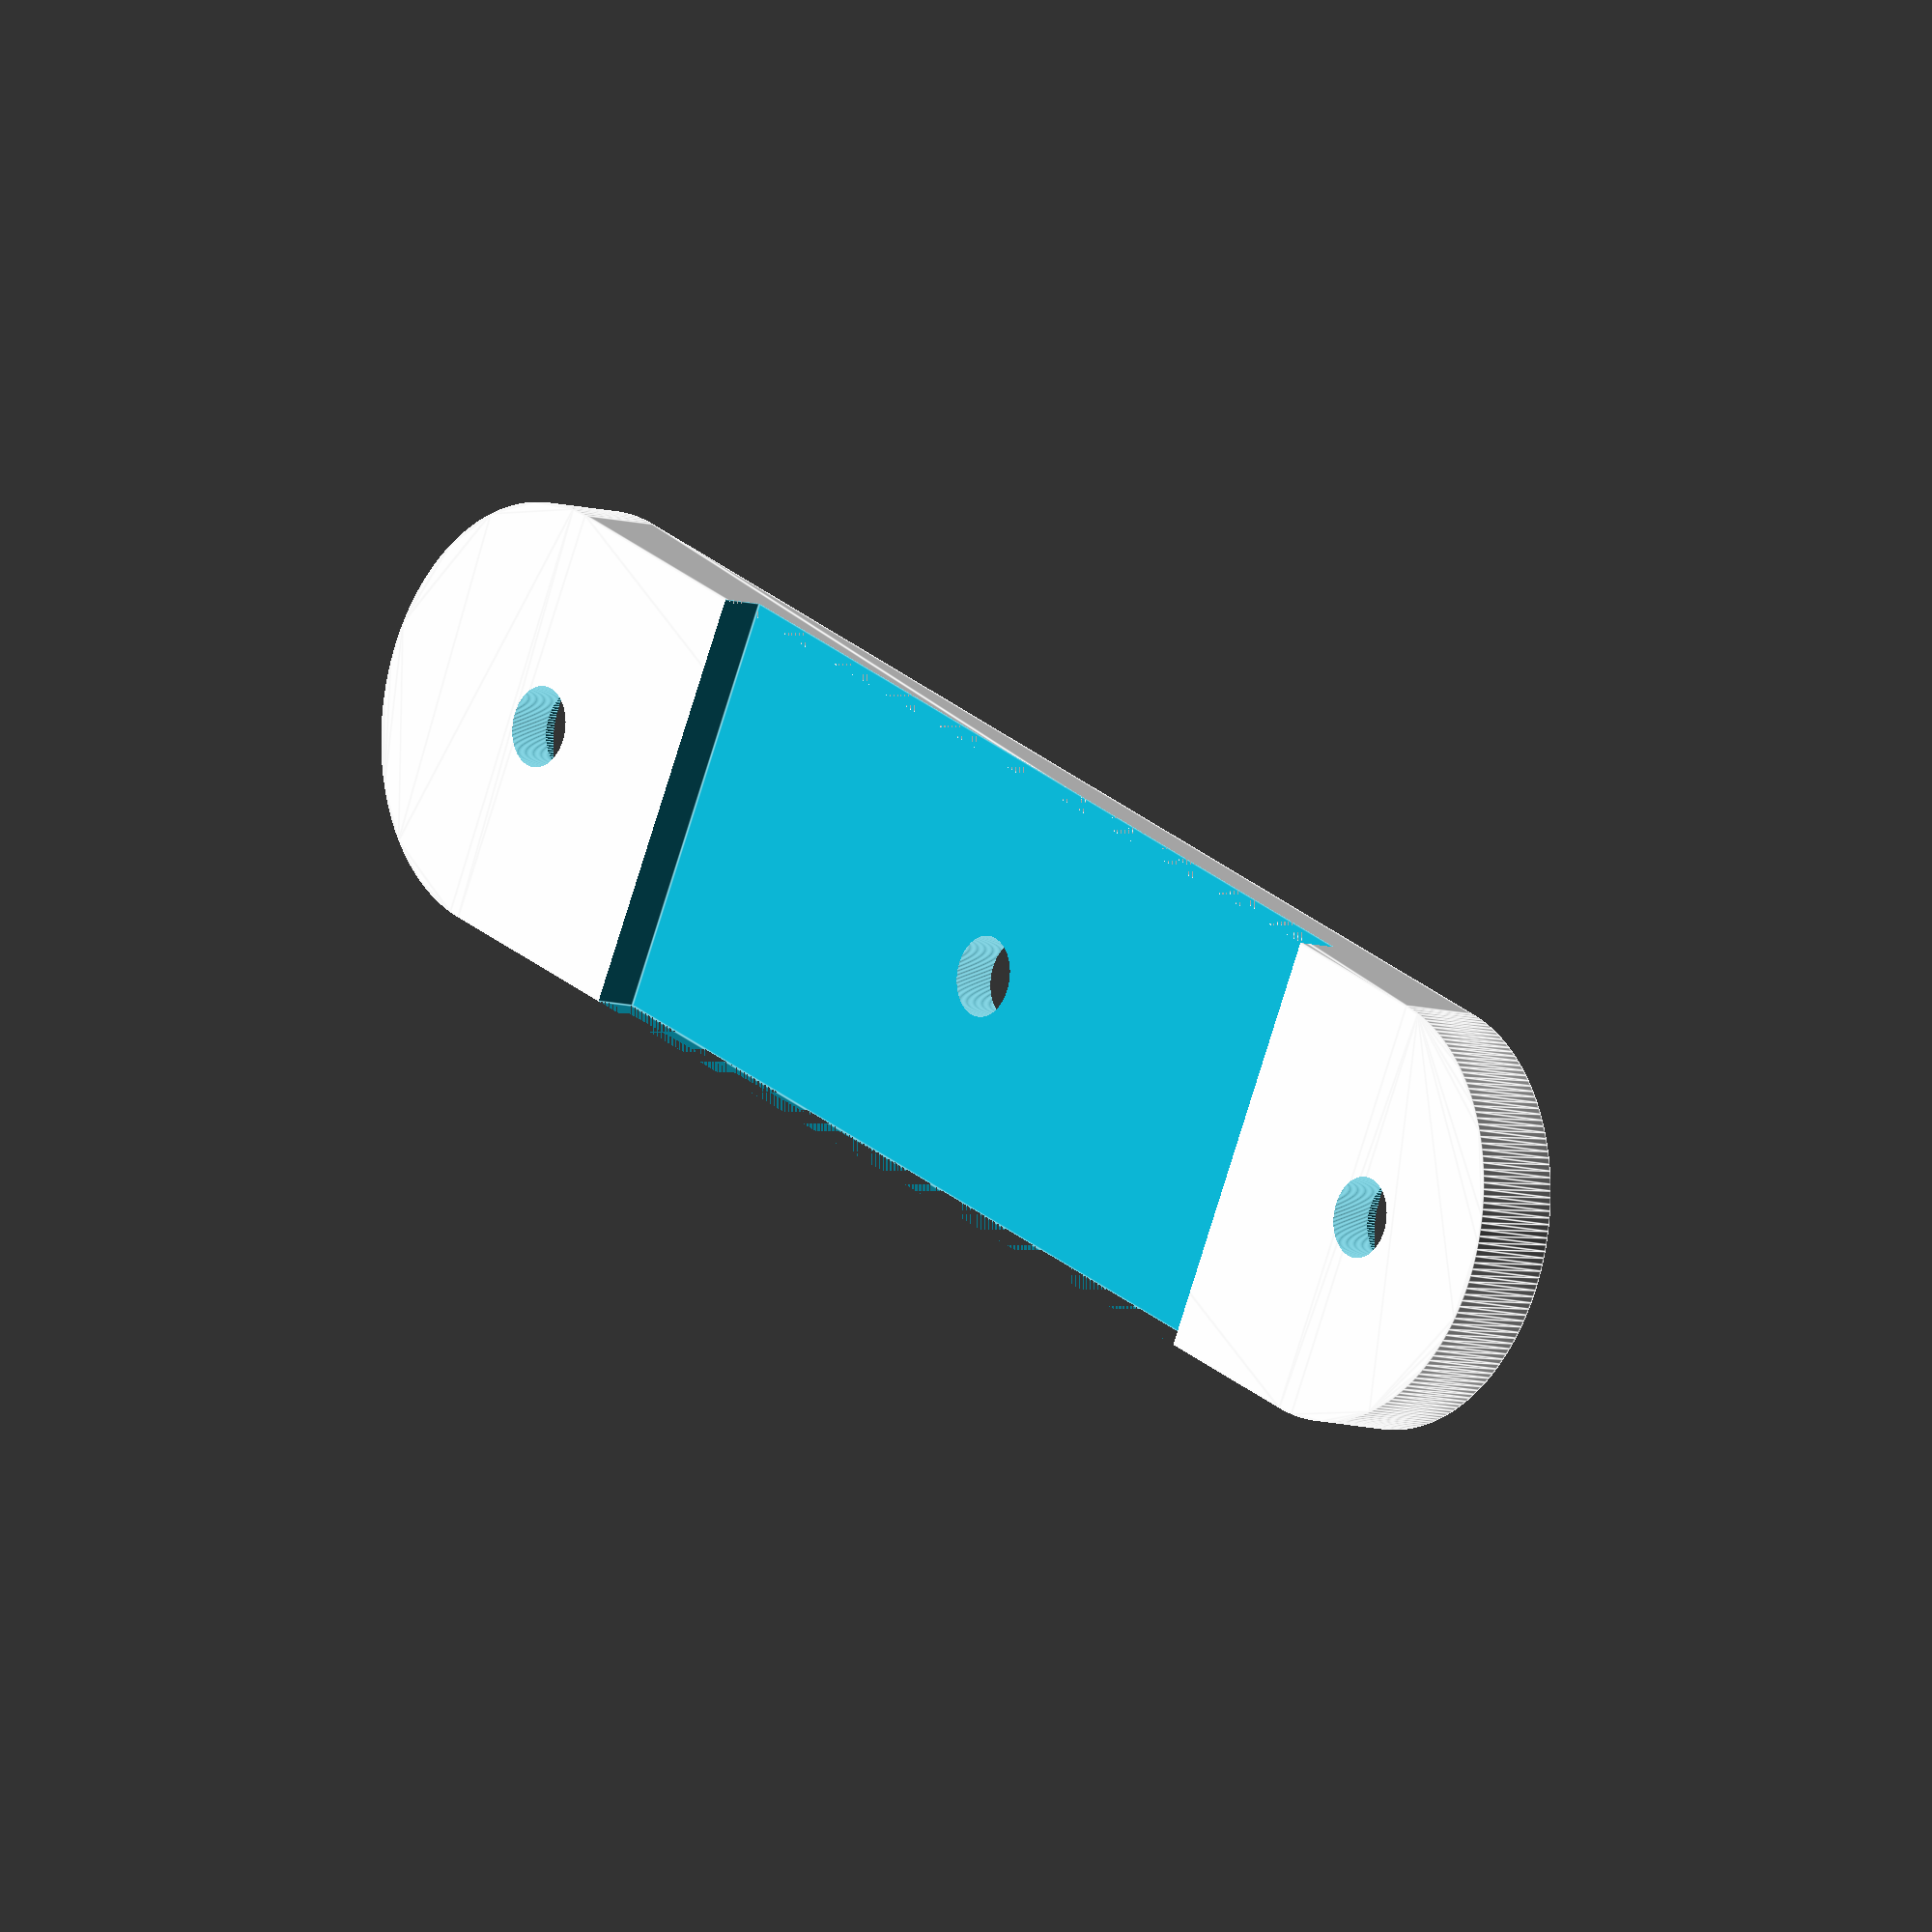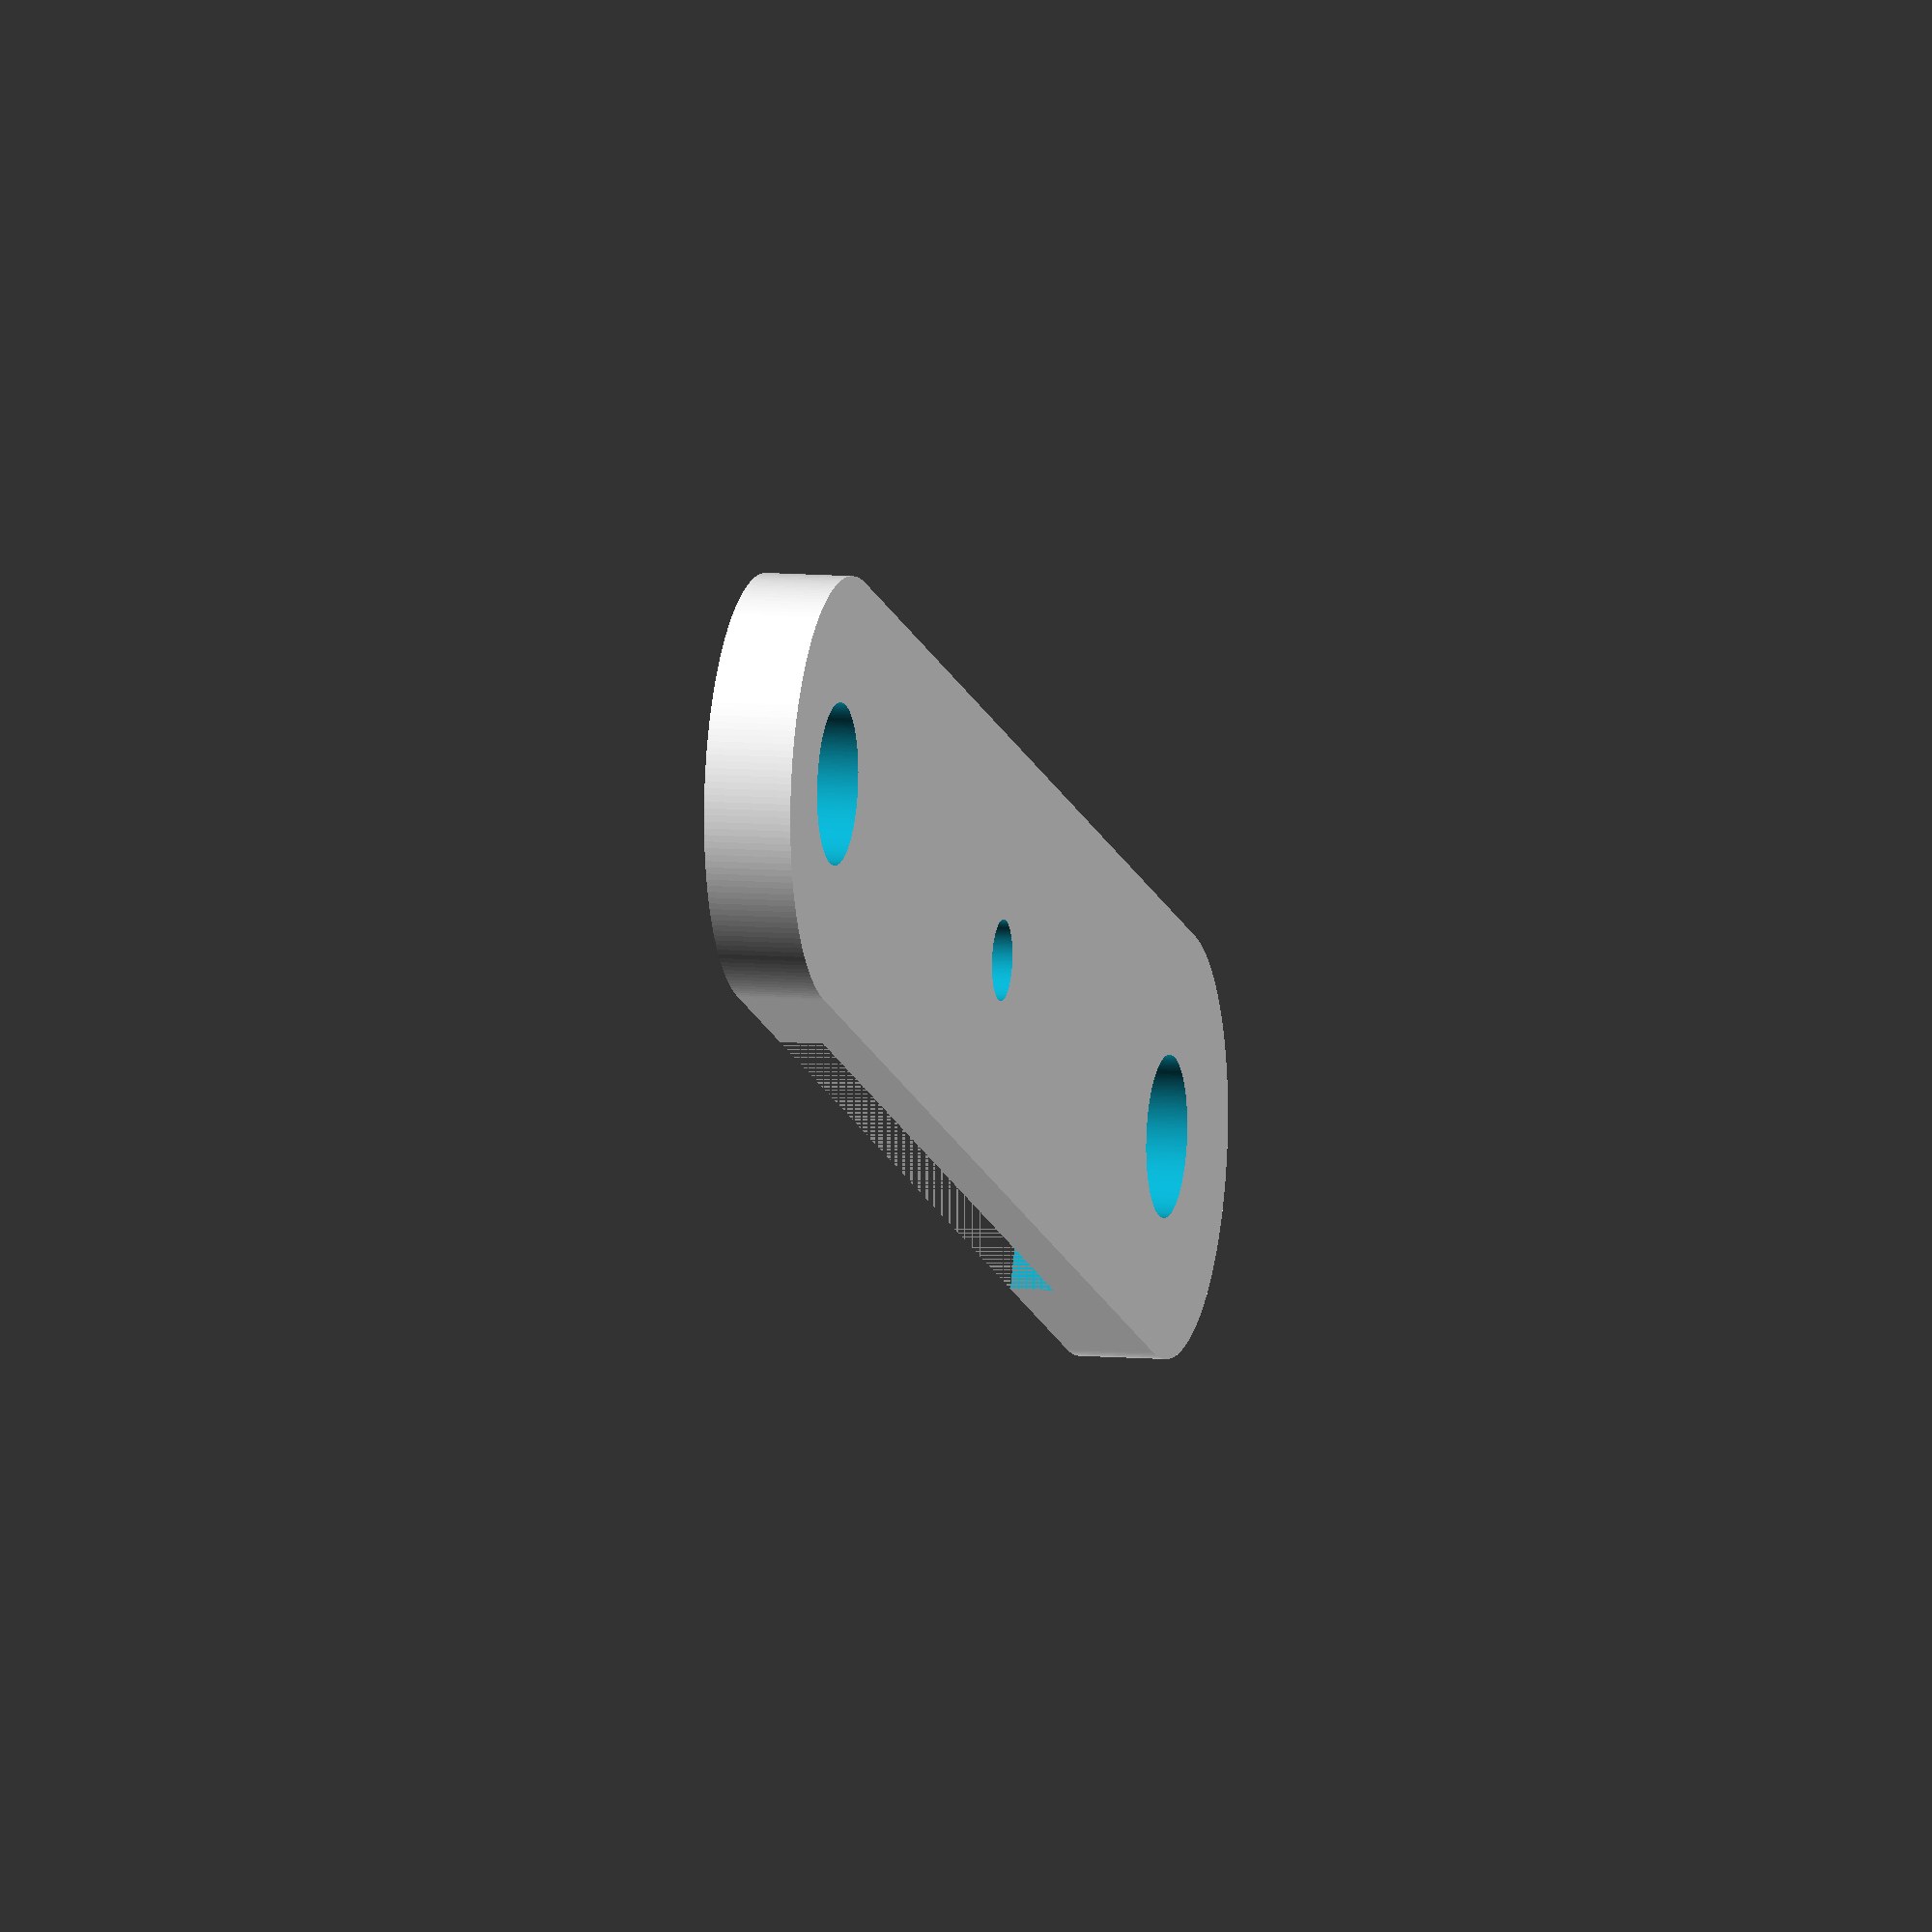
<openscad>
$fn=200;

//Support for Intel Realsense camea D455
realsense_H = 29;
realsense_L = 124;
realsense_hole_space=95;
realsense_screw_M=4+1.5;
base_thickness = 6;
    
module SUB_realsense_holes(){
    translate([0, 0, 0])cylinder(h=50,d=realsense_screw_M, center = true);
    translate([realsense_hole_space/2, 0, 0])cylinder(h=50,d=realsense_screw_M, center = true);
    translate([-realsense_hole_space/2, 0, 0])cylinder(h=50,d=realsense_screw_M, center = true);
    
    //Creates bigger holes to house the head of the screw
    translate([realsense_hole_space/2, 0, -25/2])cylinder(h=25,d=2*realsense_screw_M, center = true);
    translate([-realsense_hole_space/2, 0, -25/2])cylinder(h=25,d=2*realsense_screw_M, center = true);
}

module realsense_support() {
    
    //translate([-realsense_L/2, 0, 0])cube([realsense_L, 5, 5], center = false);
    difference(){
        
    translate([-realsense_L / 4-realsense_H/2, 0, 0]) linear_extrude(height = base_thickness, center = true, convexity = 10, twist = 0) hull() {
        translate([realsense_L - 1 * realsense_H, 0, 0]) circle(d = realsense_H);
        circle(d = realsense_H);
    }
    SUB_realsense_holes();
    //Create a depression to allow fixing the base to the frame of the robot
    translate([0, 0, realsense_H/2])cube([0.7*(realsense_L-realsense_H), realsense_H, realsense_H], center = true);
    
    }
}
realsense_support();
//SUB_realsense_holes();

</openscad>
<views>
elev=8.5 azim=206.9 roll=49.3 proj=o view=edges
elev=171.8 azim=337.6 roll=75.4 proj=o view=wireframe
</views>
